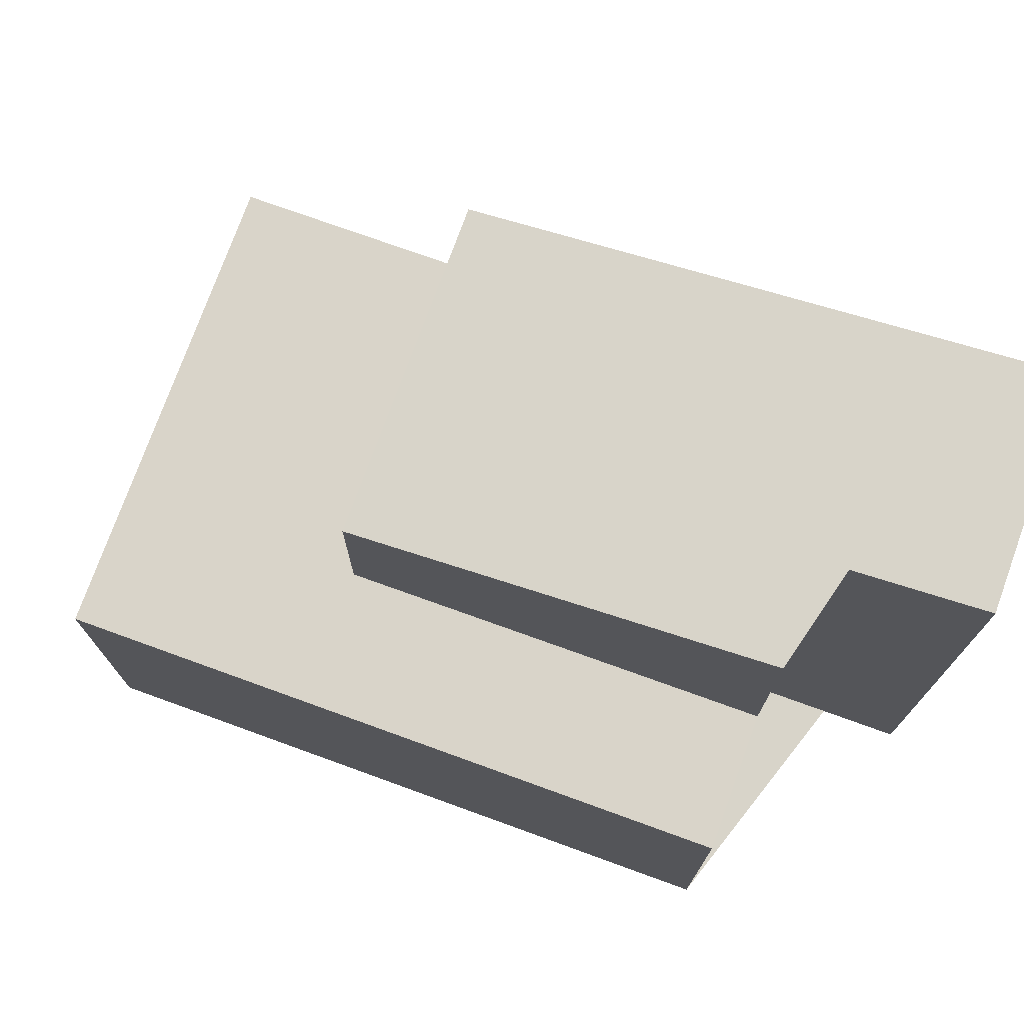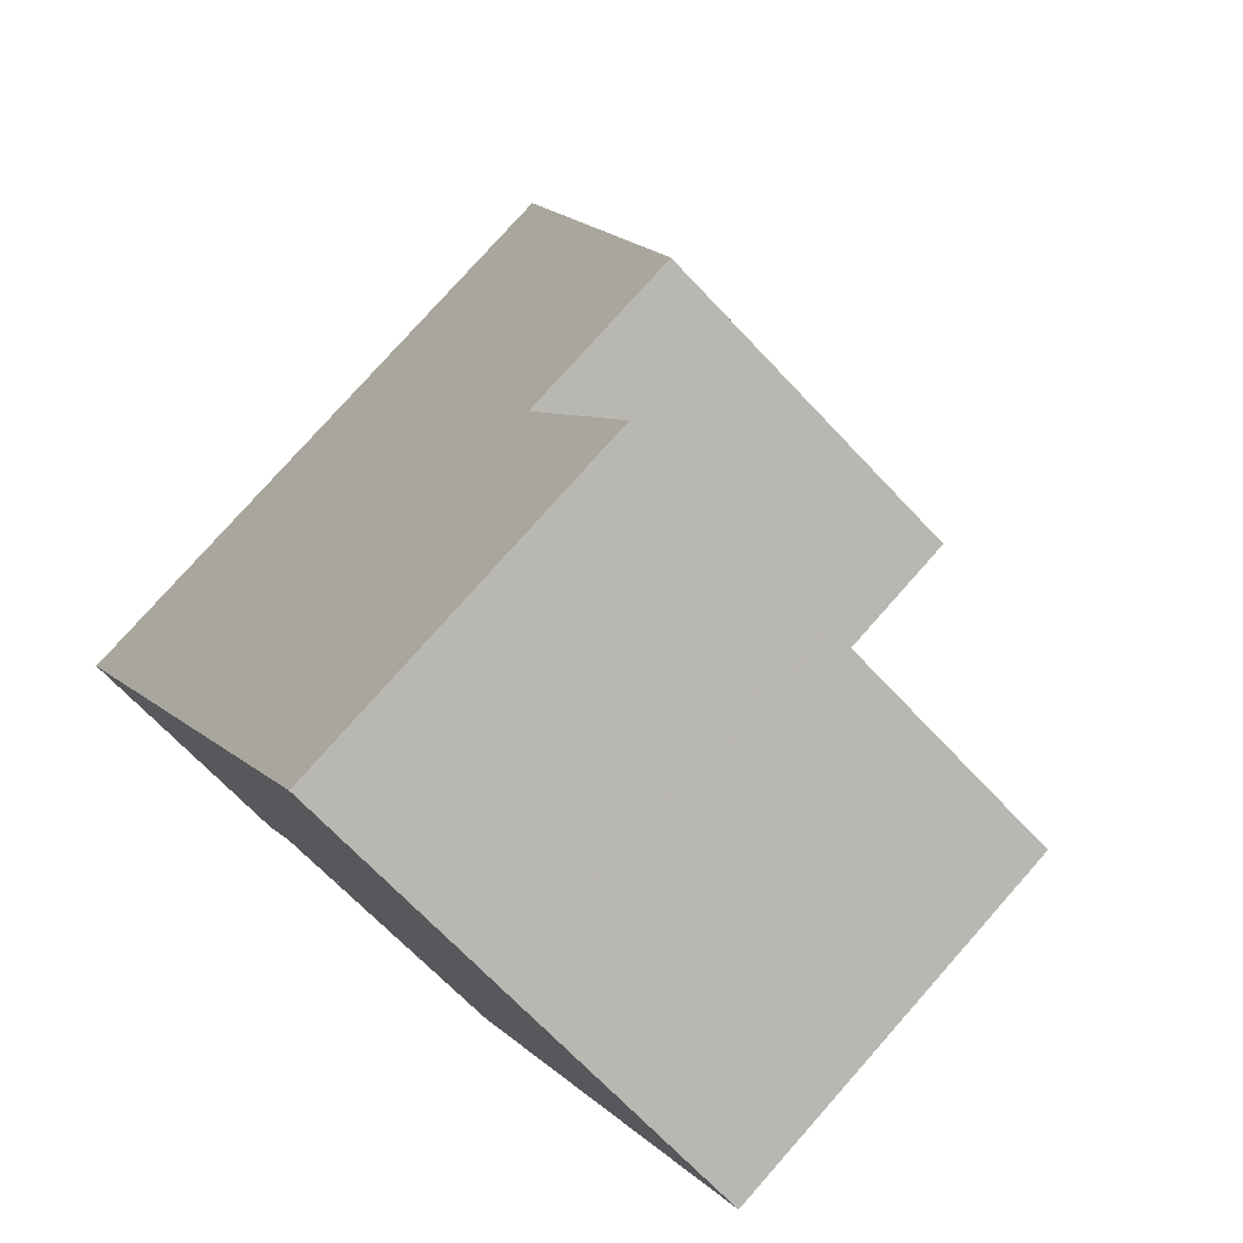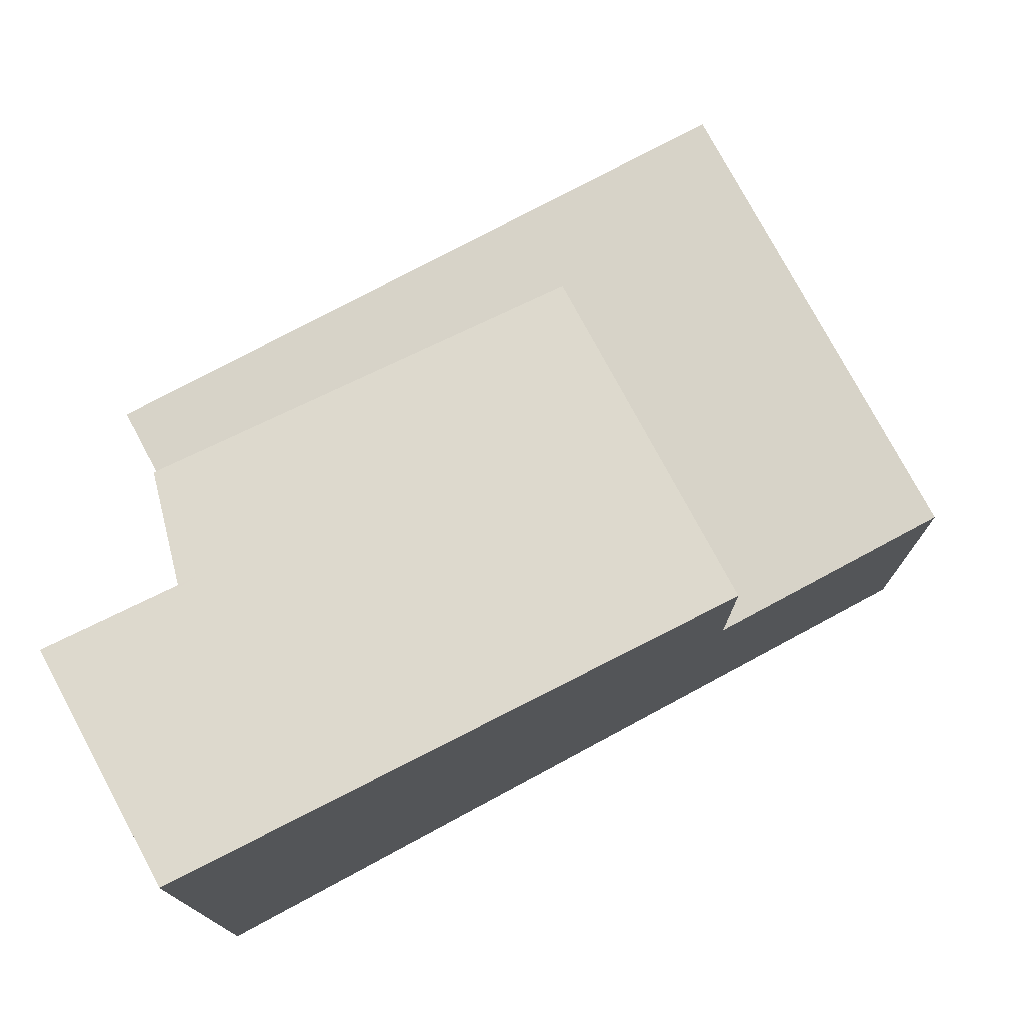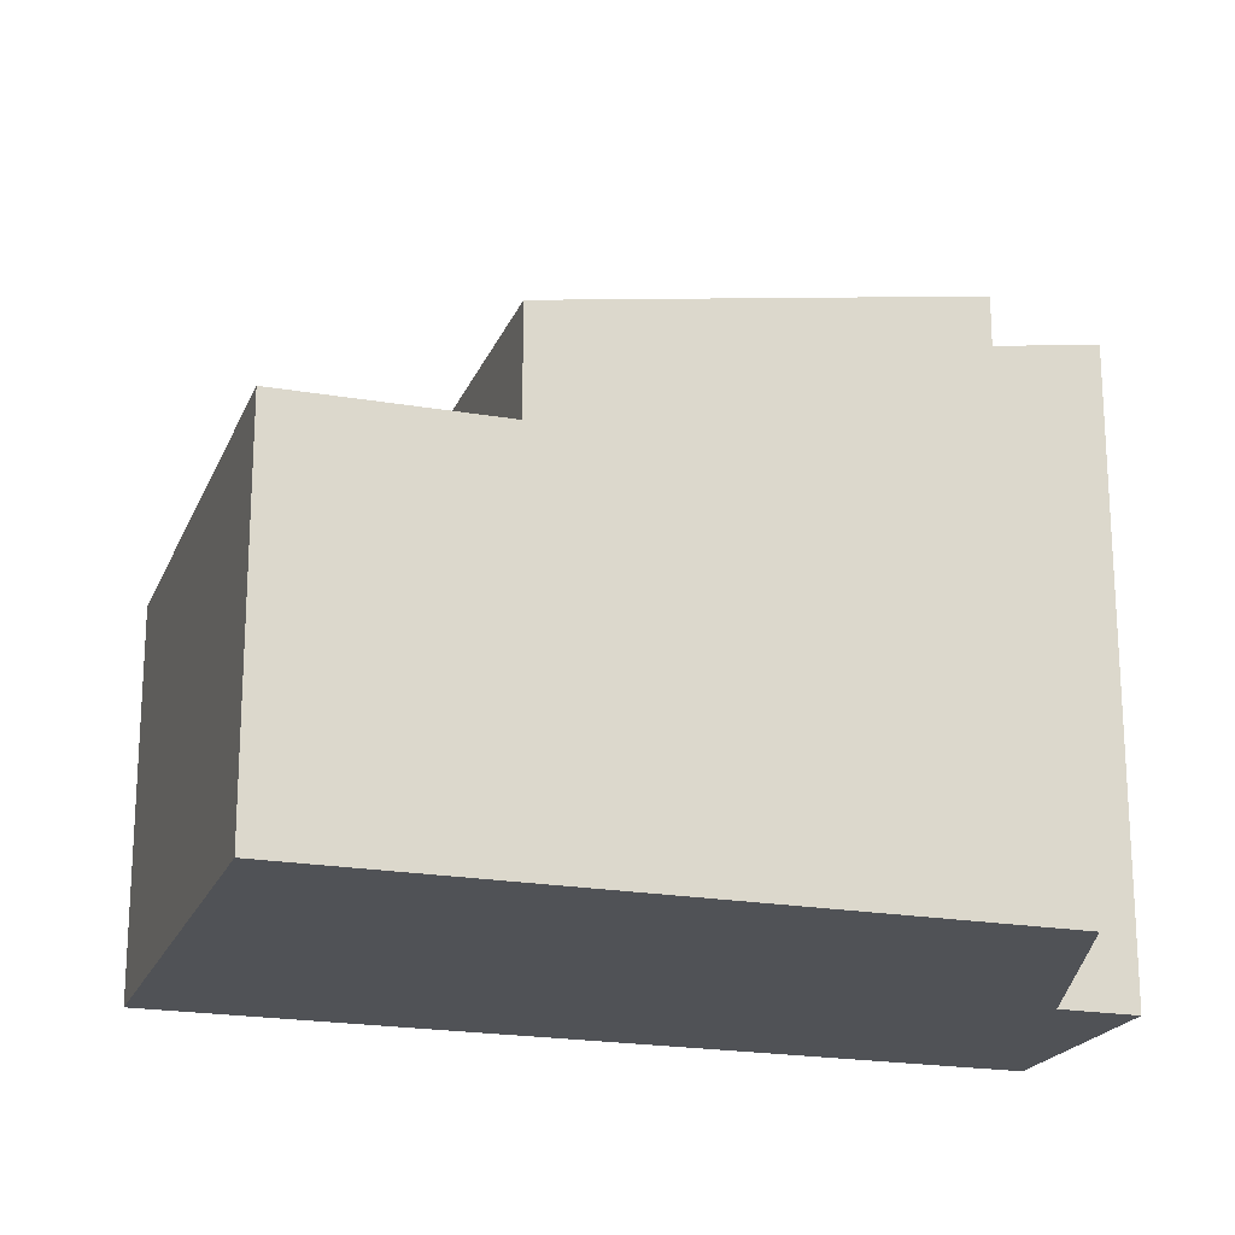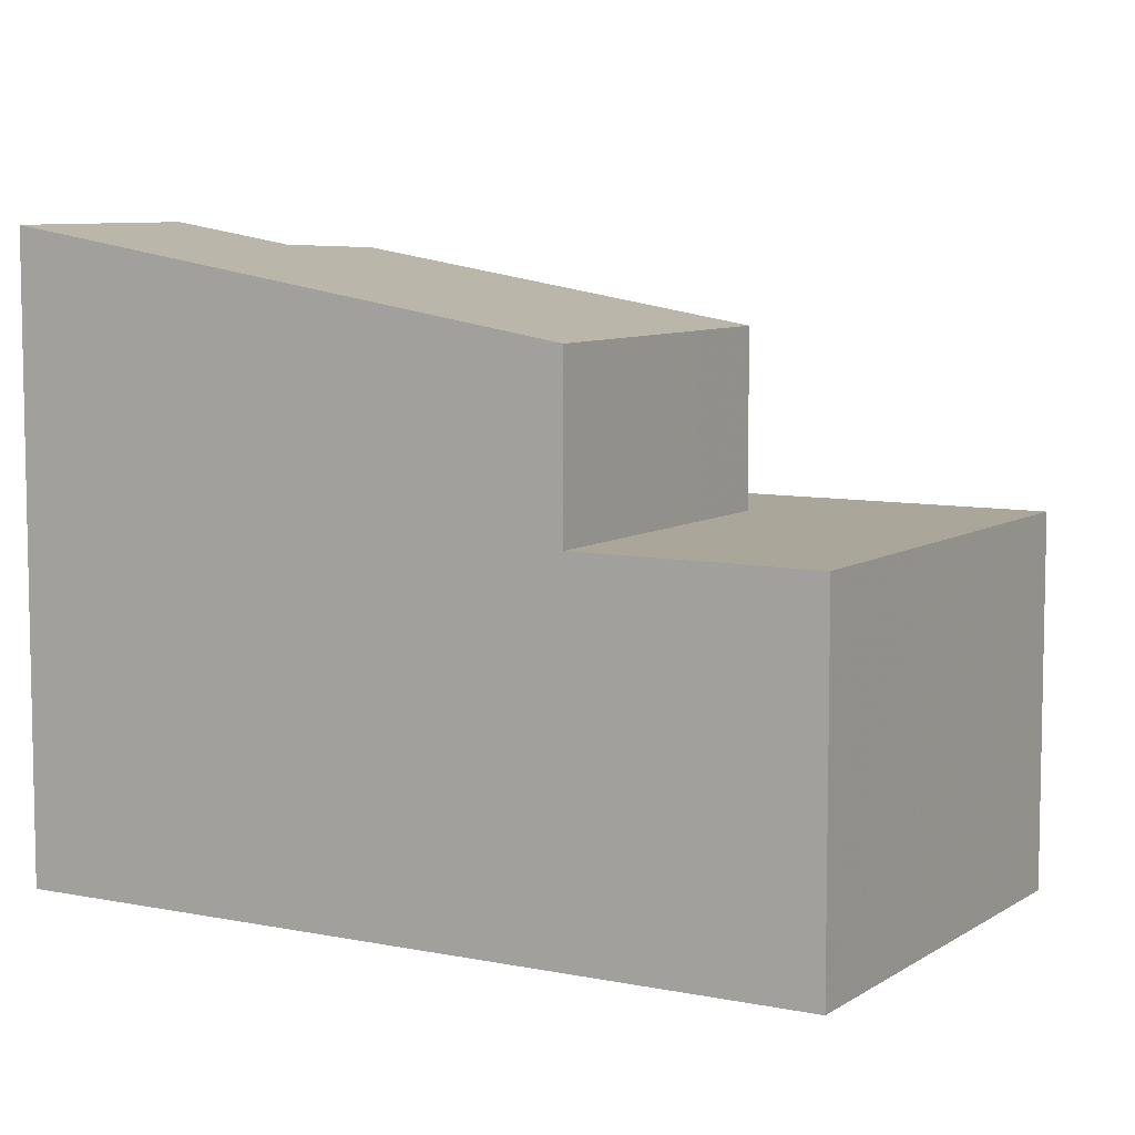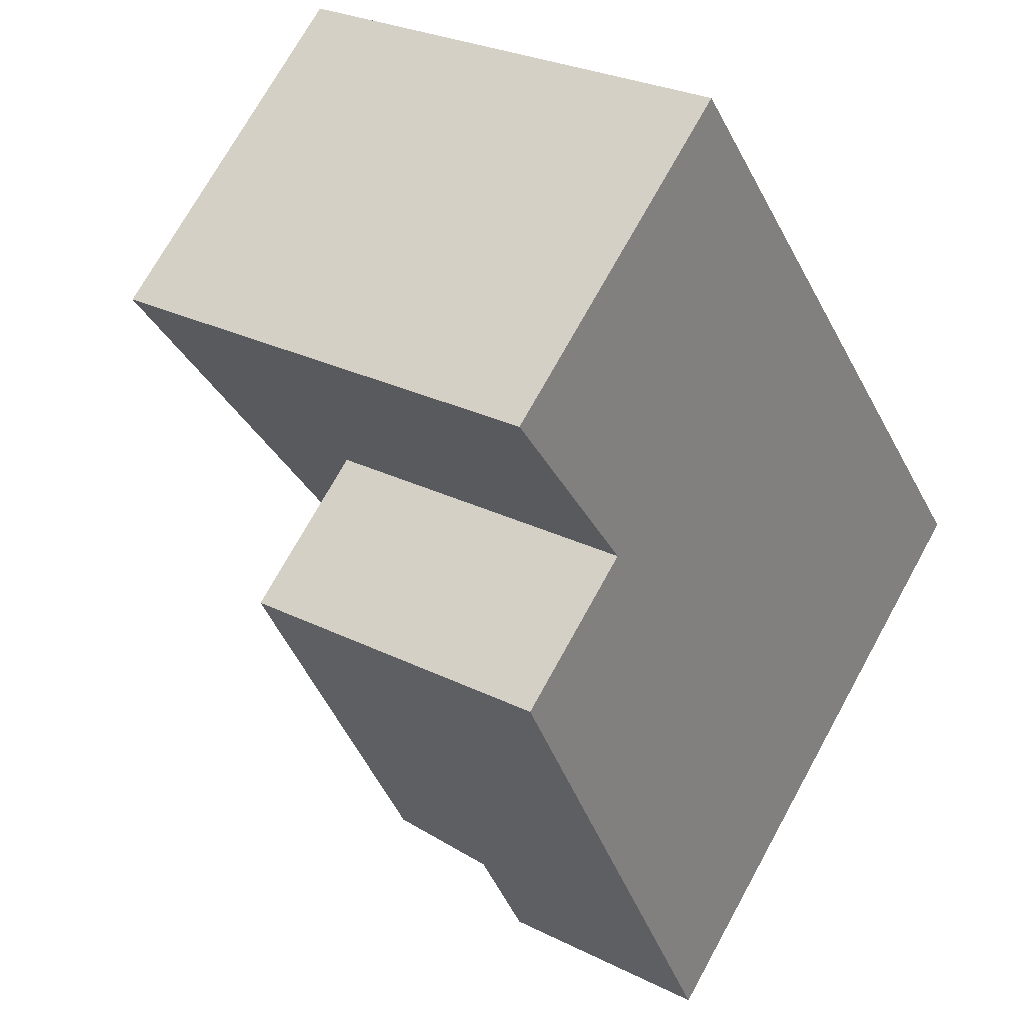
<metadata>
{"format":"obj","ext":"obj","renderer":"f3d","projection":"perspective","resolution":1024,"background":"white","views":[{"elev":75.2,"azim":-44.1,"up":"+Z"},{"elev":77.6,"azim":-138.5,"up":"+Y"},{"elev":76.6,"azim":87.8,"up":"+Z"},{"elev":-20.6,"azim":-81.9,"up":"+Z"},{"elev":7.4,"azim":146.4,"up":"+Z"},{"elev":72.6,"azim":28.9,"up":"+Y"}]}
</metadata>
<code>
v -2391 -2261 5.428
v -2393 -2273 5.495
v -2397 -2264 5.46
v -2385 -2272 9.468
v -2389 -2274 9.494
v -2390 -2271 9.102
v -2391 -2261 5.429
v -2397 -2264 5.461
v -2391 -2261 5.429
v -2391 -2261 5.428
v -2393 -2273 5.494
v -2396 -2267 5.473
v -2389 -2264 5.441
v -2389 -2264 5.441
v -2392 -2266 5.456
v -2394 -2263 5.444
v -2389 -2264 5.441
v -2391 -2272 5.485
v -2386 -2270 9.073
v -2386 -2270 9.145
v -2389 -2272 9.169
v -2389 -2272 9.166
v -2388 -2273 9.491
v -2389 -2271 9.094
v -2391 -2272 9.108
v -2391 -2272 9.112
v -2391 -2272 9.112
v -2389 -2264 8.031
v -2389 -2264 5.441
v -2389 -2264 8.031
v -2386 -2270 9.073
v -2385 -2272 9.468
v -2386 -2270 9.145
v -2391 -2272 9.108
v -2391 -2272 5.485
v -2389 -2264 8.031
v -2389 -2264 8.031
v -2394 -2266 8.069
v -2394 -2266 5.464
v -2392 -2266 8.057
v -2392 -2266 5.456
v -2394 -2262 5.444
v -2392 -2266 8.057
v -2389 -2274 9.494
v -2389 -2272 9.169
v -2390 -2271 9.097
v -2392 -2266 8.054
v -2392 -2266 5.455
v -2392 -2266 8.054
v -2392 -2266 5.455
v -2394 -2262 5.442
v -2394 -2262 5.443
v -2394 -2266 8.069
v -2395 -2263 5.451
v -2395 -2263 5.452
v -2391 -2272 5.485
v -2391 -2272 5.485
v -2394 -2266 5.464
v -2394 -2266 5.464
v -2394 -2266 8.069
v -2389 -2274 9.487
v -2389 -2274 9.487
v -2388 -2273 9.484
v -2385 -2272 9.463
v -2385 -2272 9.463
v -2391 -2261 5.429
v -2391 -2261 5.428
v -2391 -2261 0
v -2391 -2261 0
v -2393 -2273 5.494
v -2393 -2273 5.495
v -2393 -2273 0
v -2393 -2273 0
v -2395 -2263 5.451
v -2397 -2264 5.46
v -2397 -2264 -8.882e-16
v -2395 -2263 -8.882e-16
v -2385 -2272 9.468
v -2385 -2272 9.468
v -2385 -2272 0
v -2385 -2272 0
v -2389 -2274 9.487
v -2389 -2274 9.494
v -2389 -2274 1.776e-15
v -2389 -2274 0
v -2391 -2272 9.112
v -2390 -2271 9.102
v -2390 -2271 0
v -2391 -2272 0
v -2389 -2264 5.441
v -2391 -2261 5.429
v -2391 -2261 0
v -2389 -2264 -8.882e-16
v -2397 -2264 5.46
v -2397 -2264 5.461
v -2397 -2264 0
v -2397 -2264 -8.882e-16
v -2391 -2261 5.428
v -2391 -2261 5.428
v -2391 -2261 0
v -2391 -2261 0
v -2396 -2267 5.473
v -2393 -2273 5.494
v -2393 -2273 0
v -2396 -2267 8.882e-16
v -2397 -2264 5.461
v -2396 -2267 5.473
v -2396 -2267 8.882e-16
v -2397 -2264 0
v -2386 -2270 9.145
v -2386 -2270 9.073
v -2386 -2270 0
v -2386 -2270 -1.776e-15
v -2385 -2272 9.463
v -2386 -2270 9.145
v -2386 -2270 -1.776e-15
v -2385 -2272 0
v -2390 -2271 9.102
v -2389 -2272 9.169
v -2389 -2272 0
v -2390 -2271 0
v -2389 -2274 9.494
v -2388 -2273 9.491
v -2388 -2273 0
v -2389 -2274 1.776e-15
v -2388 -2273 9.491
v -2385 -2272 9.468
v -2385 -2272 0
v -2388 -2273 0
v -2386 -2270 9.073
v -2389 -2264 8.031
v -2389 -2264 0
v -2386 -2270 0
v -2394 -2262 5.442
v -2394 -2262 5.444
v -2394 -2262 0
v -2394 -2262 -8.882e-16
v -2389 -2274 9.494
v -2389 -2274 9.494
v -2389 -2274 1.776e-15
v -2389 -2274 1.776e-15
v -2391 -2261 5.428
v -2394 -2262 5.442
v -2394 -2262 -8.882e-16
v -2391 -2261 0
v -2394 -2262 5.444
v -2395 -2263 5.451
v -2395 -2263 -8.882e-16
v -2394 -2262 0
v -2393 -2273 5.495
v -2391 -2272 5.485
v -2391 -2272 8.882e-16
v -2393 -2273 0
v -2389 -2272 9.169
v -2389 -2274 9.487
v -2389 -2274 0
v -2389 -2272 0
v -2385 -2272 9.468
v -2385 -2272 9.463
v -2385 -2272 0
v -2385 -2272 0
v -2391 -2261 0
v -2385 -2272 0
v -2389 -2274 0
v -2390 -2271 0
v -2393 -2273 0
v -2397 -2264 0
f 10 1 7 9
f 52 16 42 51
f 50 15 16 52
f 13 9 7 14
f 59 12 8 55
f 56 11 12 59
f 58 41 43 60
f 37 19 31 36
f 61 45 22 63
f 65 33 20 64
f 31 19 20 33
f 46 24 22 45
f 38 34 35 39
f 29 17 28 30
f 24 46 40 47
f 63 22 33 65
f 33 22 24 31
f 34 27 18 35
f 55 8 3 54
f 57 2 11 56
f 48 29 30 49
f 62 21 45 61
f 45 21 6 26 25 46
f 49 43 41 48
f 51 10 9 52
f 52 9 13 50
f 47 36 31 24
f 54 42 16 55
f 53 40 46 25
f 55 16 15 59
f 61 44 5 62
f 63 23 44 61
f 64 4 32 65
f 65 32 23 63
f 67 68 69 66
f 71 72 73 70
f 75 76 77 74
f 79 80 81 78
f 83 84 85 82
f 87 88 89 86
f 91 92 93 90
f 95 96 97 94
f 99 100 101 98
f 103 104 105 102
f 107 108 109 106
f 111 112 113 110
f 115 116 117 114
f 119 120 121 118
f 123 124 125 122
f 127 128 129 126
f 131 132 133 130
f 135 136 137 134
f 139 140 141 138
f 143 144 145 142
f 147 148 149 146
f 151 152 153 150
f 155 156 157 154
f 159 160 161 158
f 163 164 165 166 167 162

</code>
